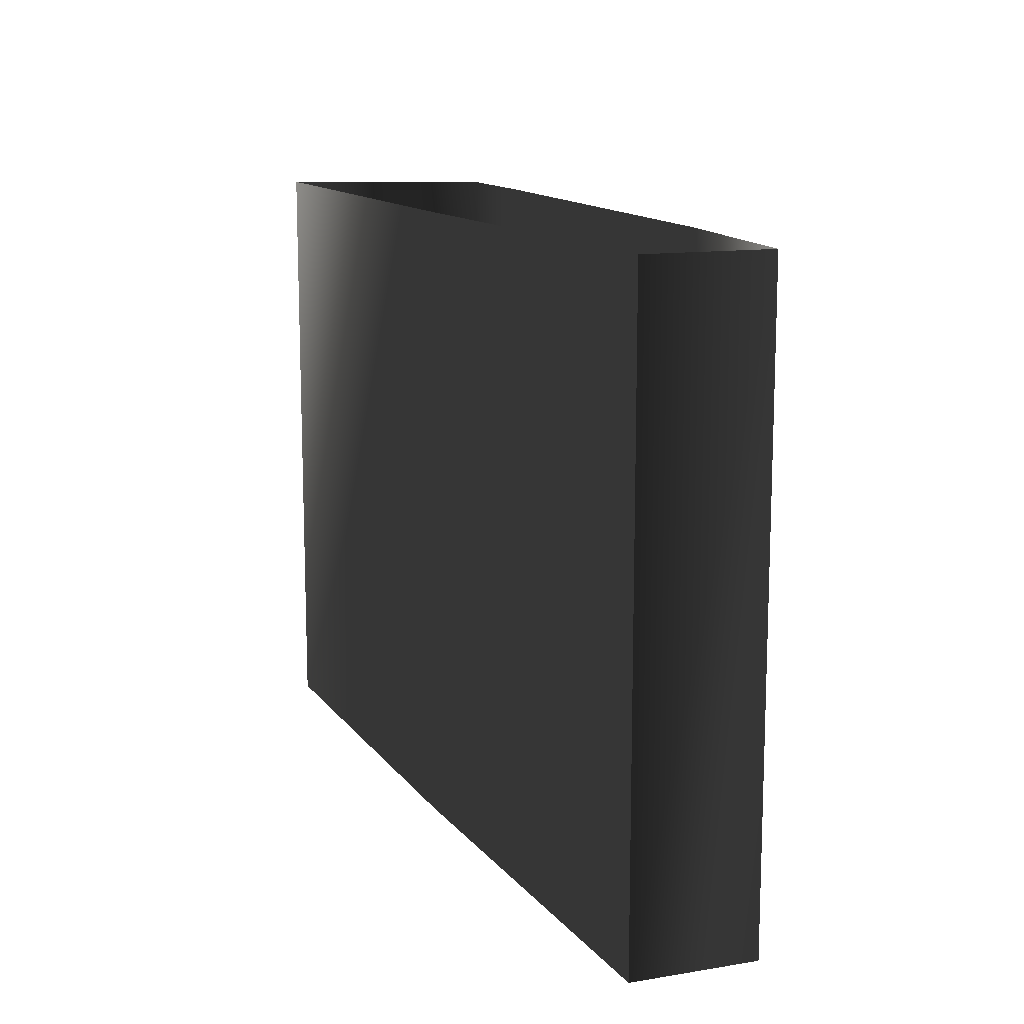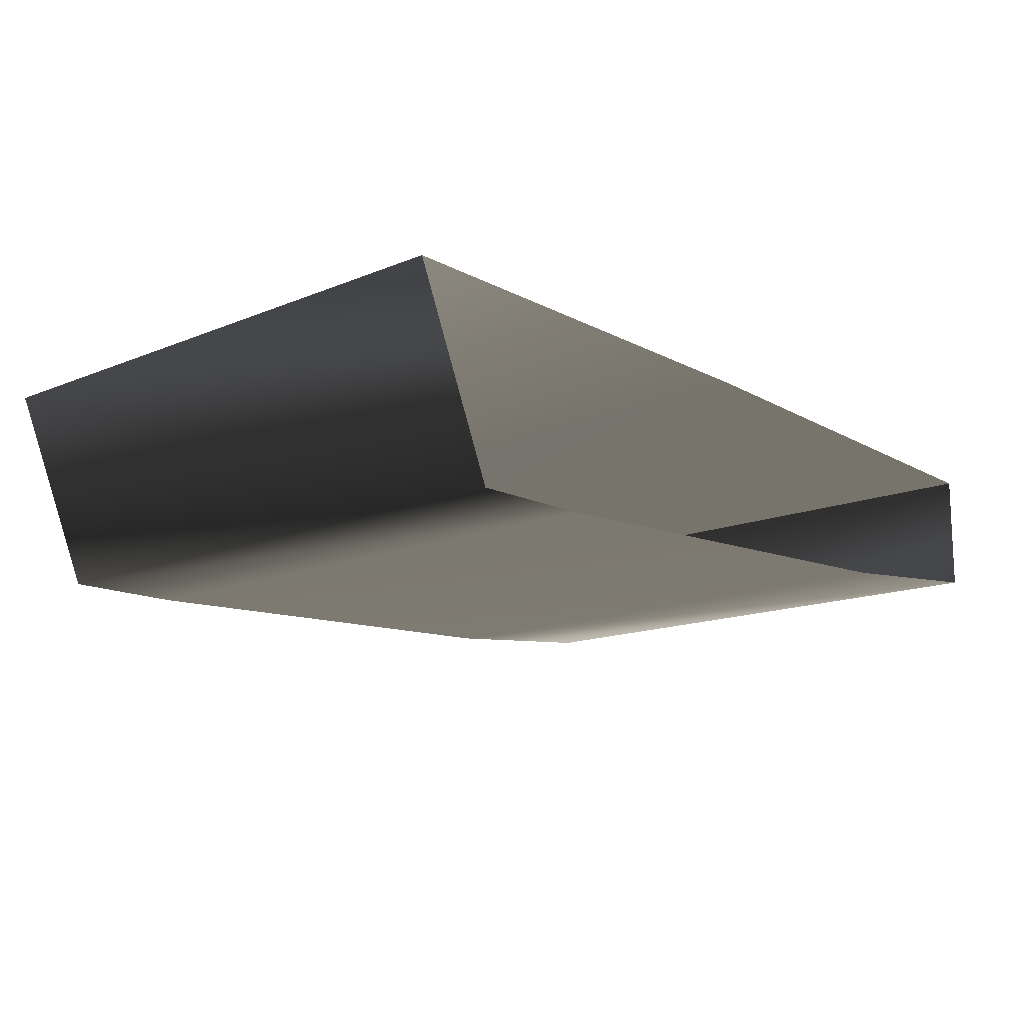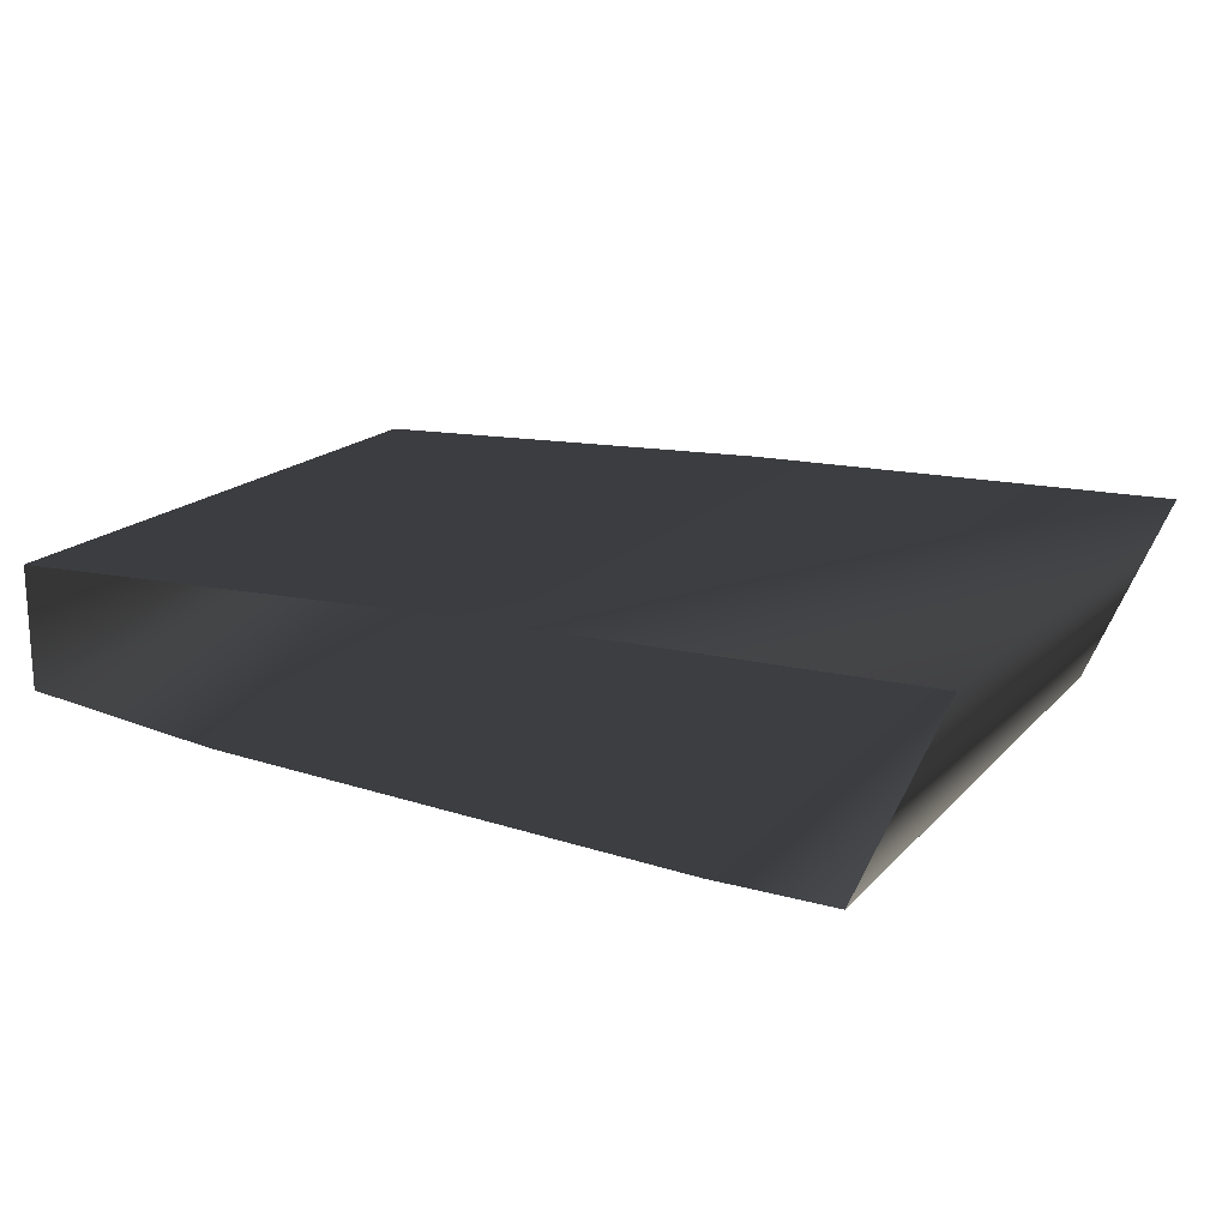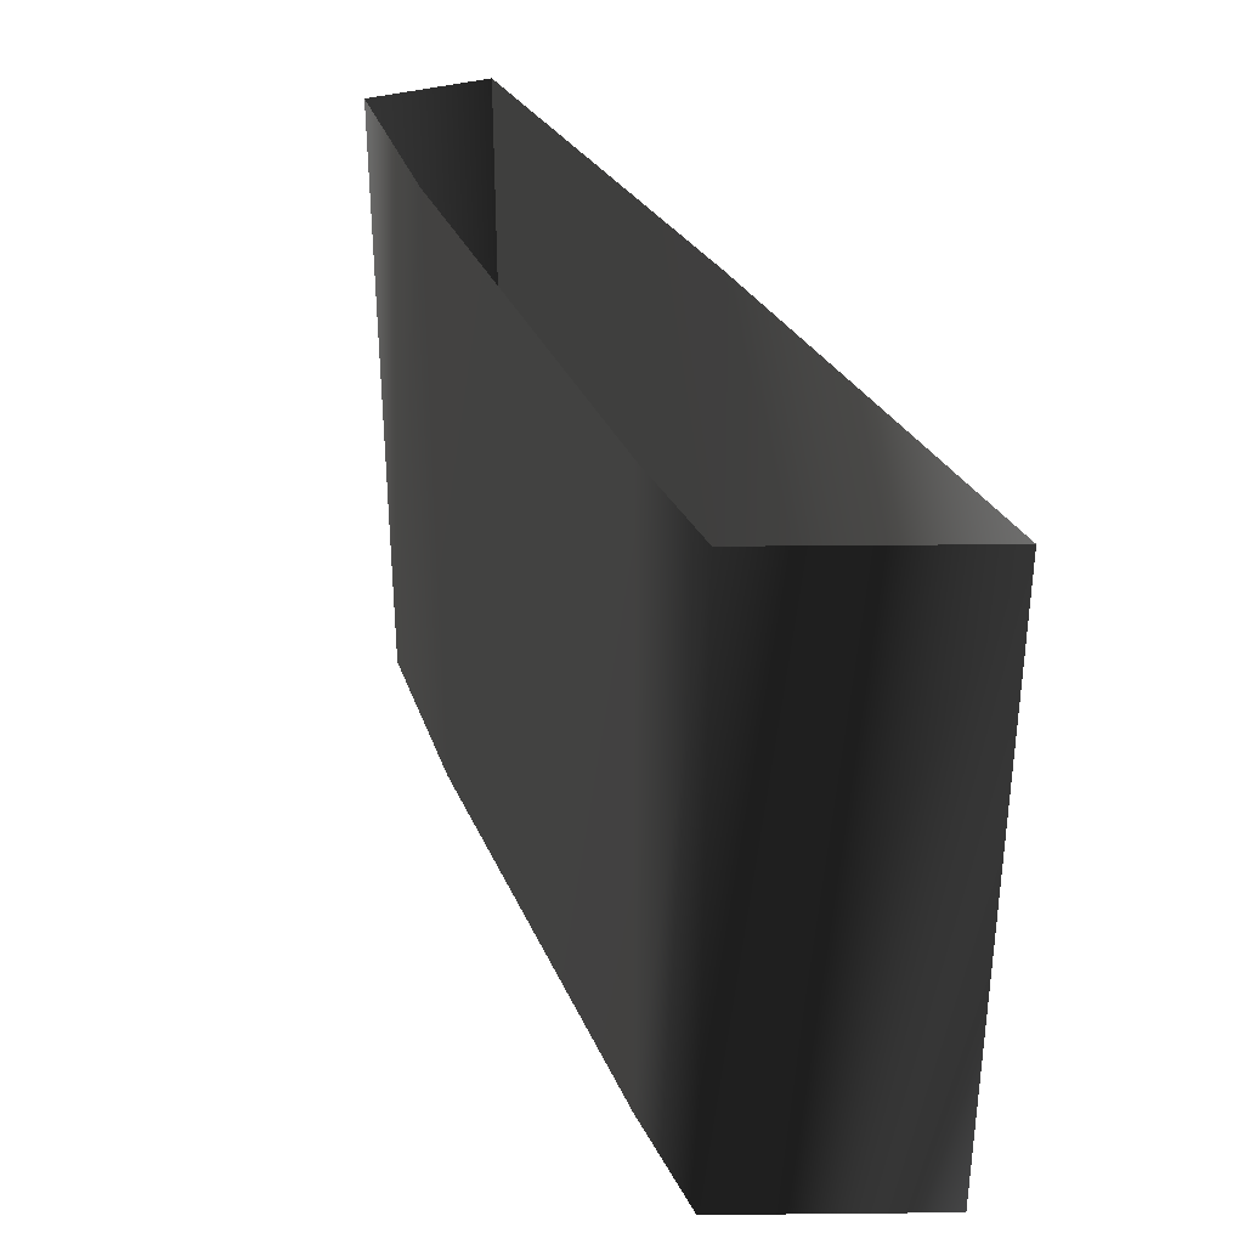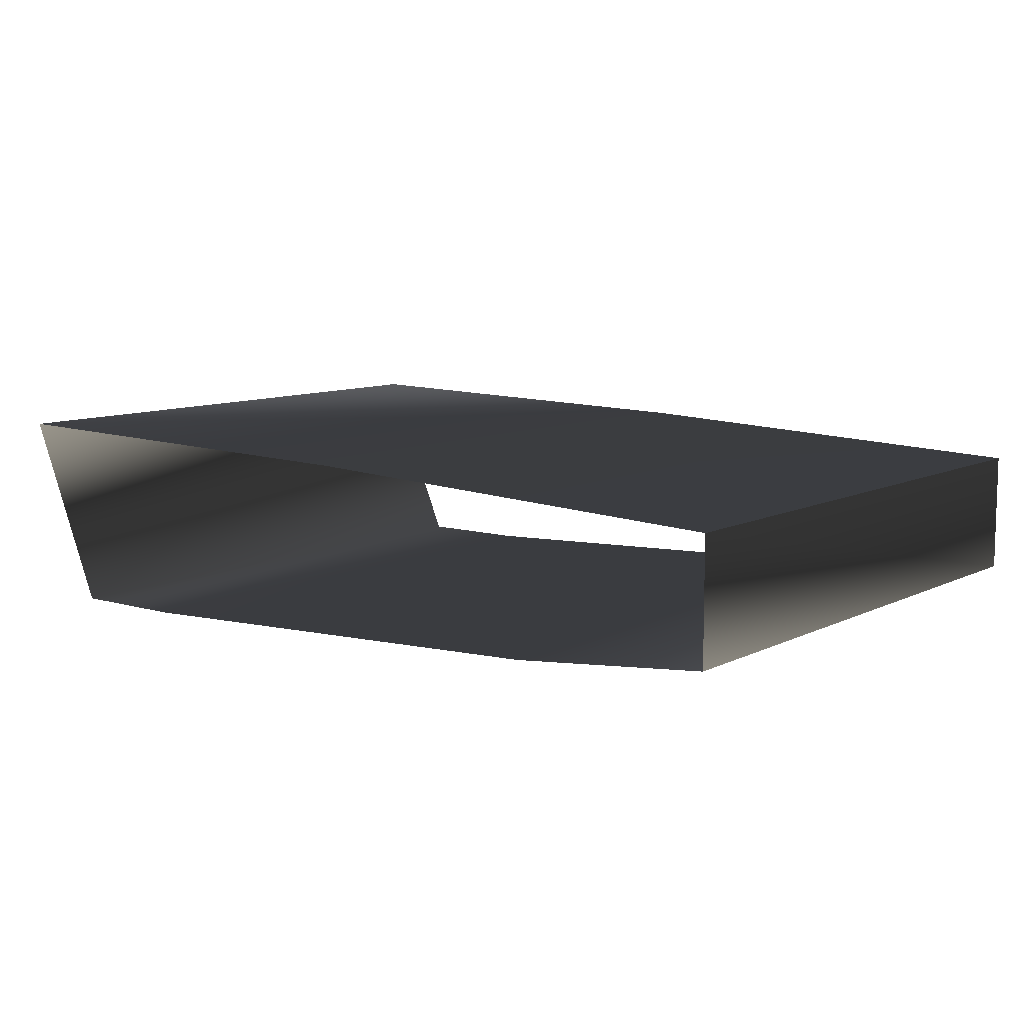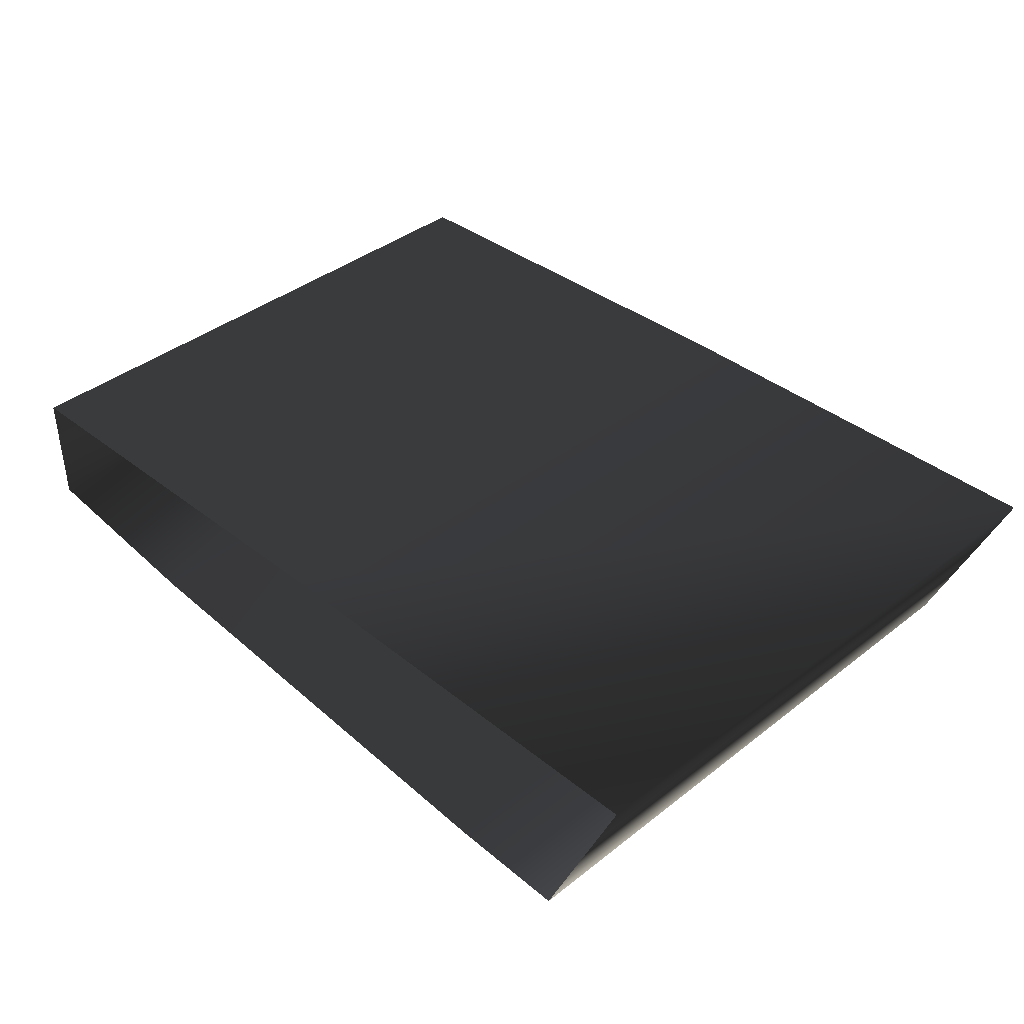
<metadata>
{"format":"obj","ext":"obj","renderer":"f3d","projection":"perspective","resolution":1024,"background":"white","views":[{"elev":12.8,"azim":69.1,"up":"+Y"},{"elev":-14.0,"azim":-47.4,"up":"+Z"},{"elev":18.0,"azim":-151.8,"up":"+Z"},{"elev":33.4,"azim":-113.6,"up":"+Y"},{"elev":9.3,"azim":37.9,"up":"+Z"},{"elev":39.8,"azim":-134.1,"up":"+Z"}]}
</metadata>
<code>
g Way_70
v 9 0 1.5
v -2 0 2
v -13 0 2.25
v -11 0 -2.5
v -8 0 -2.5
v 4 0 -2
v 9 0 -1.5
v 9 0 1.5
v 9 15 1.5
v -2 15 2
v -13 15 2.25
v -11 15 -2.5
v -8 15 -2.5
v 4 15 -2
v 9 15 -1.5
v 9 15 1.5
f 9 2 1
f 2 9 10
f 10 3 2
f 3 10 11
f 11 4 3
f 4 11 12
f 12 5 4
f 5 12 13
f 13 6 5
f 6 13 14
f 14 7 6
f 7 14 15
f 15 8 7
f 8 15 16
f 16 1 8
f 1 16 9

</code>
